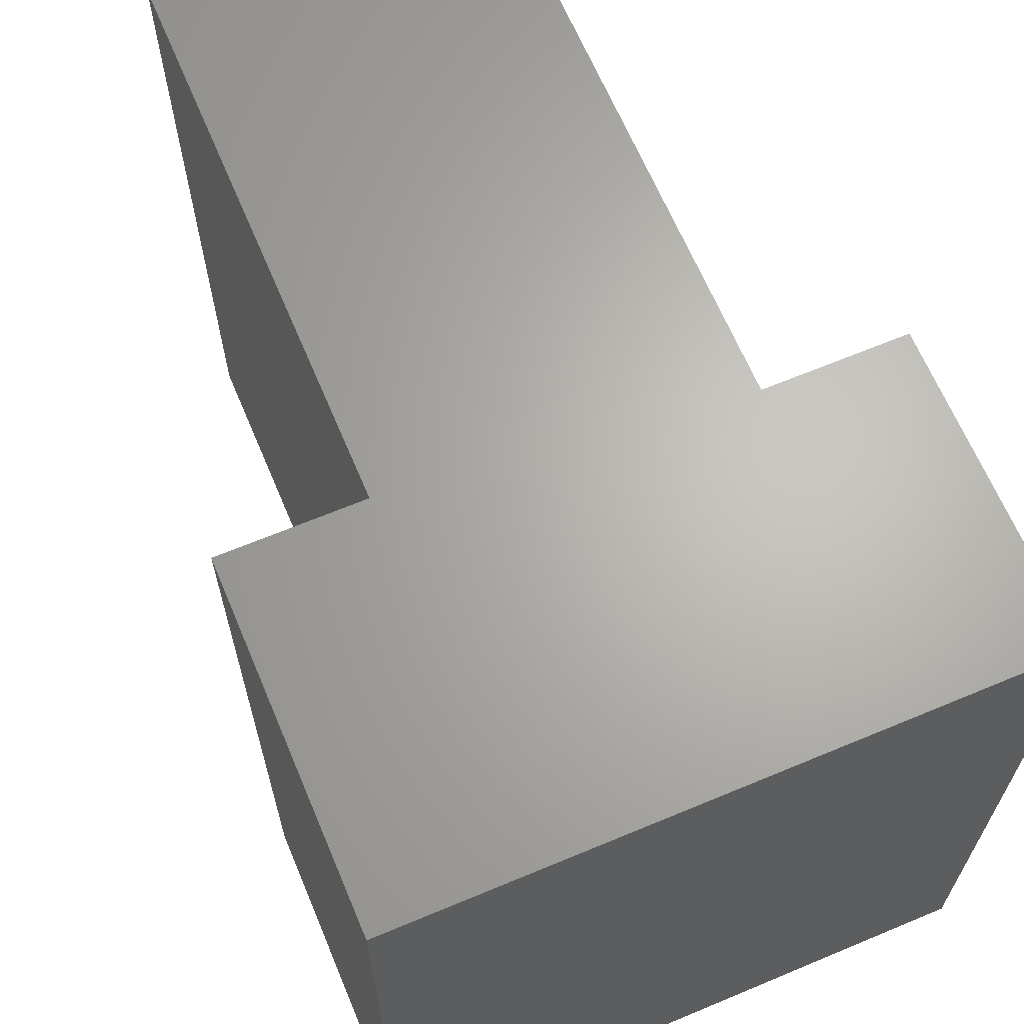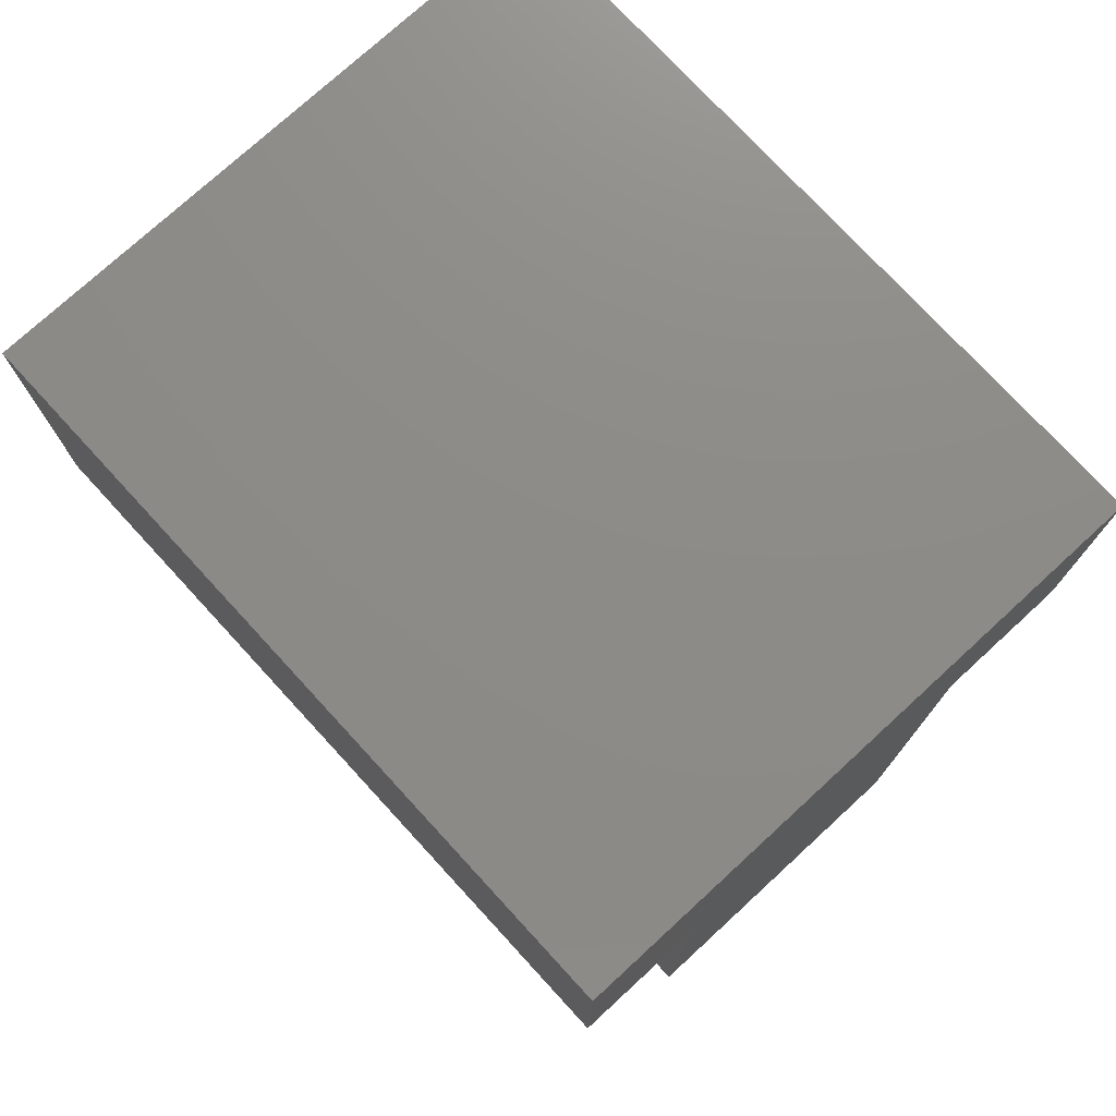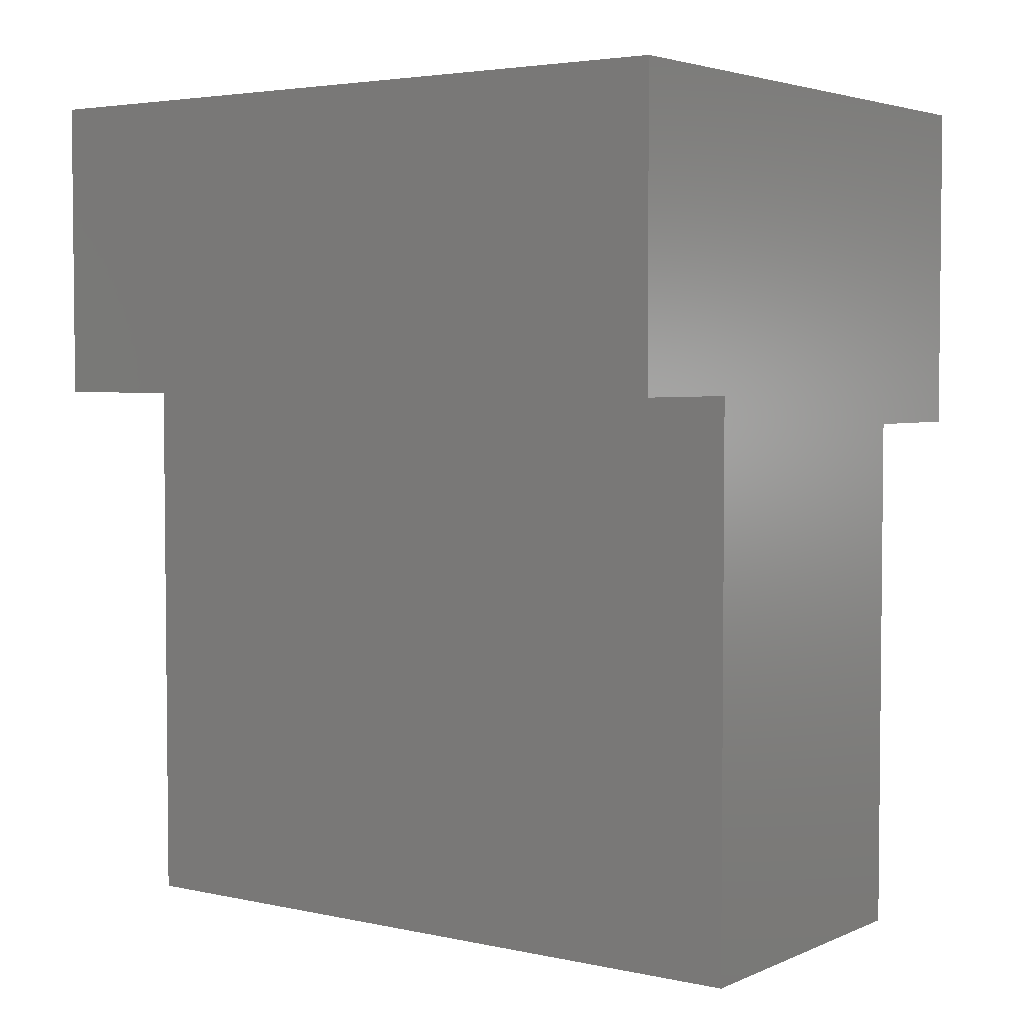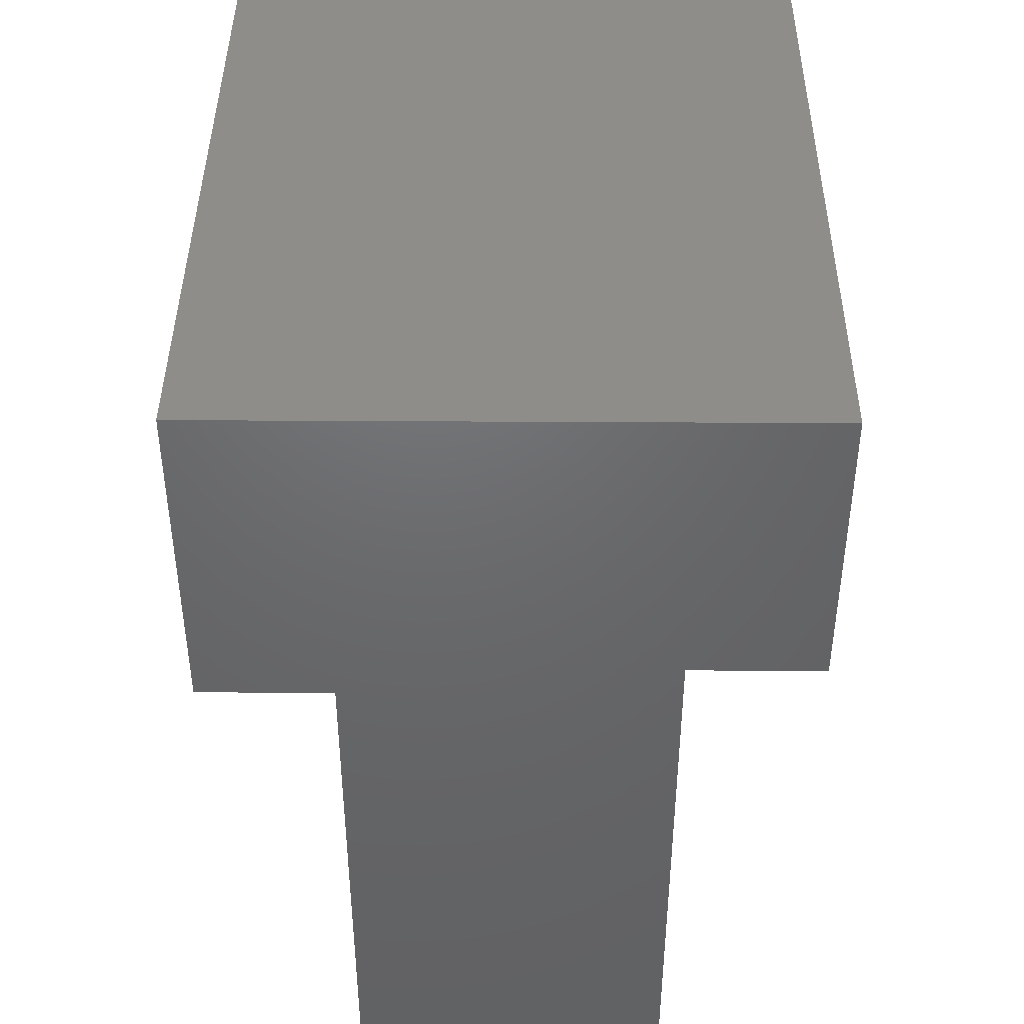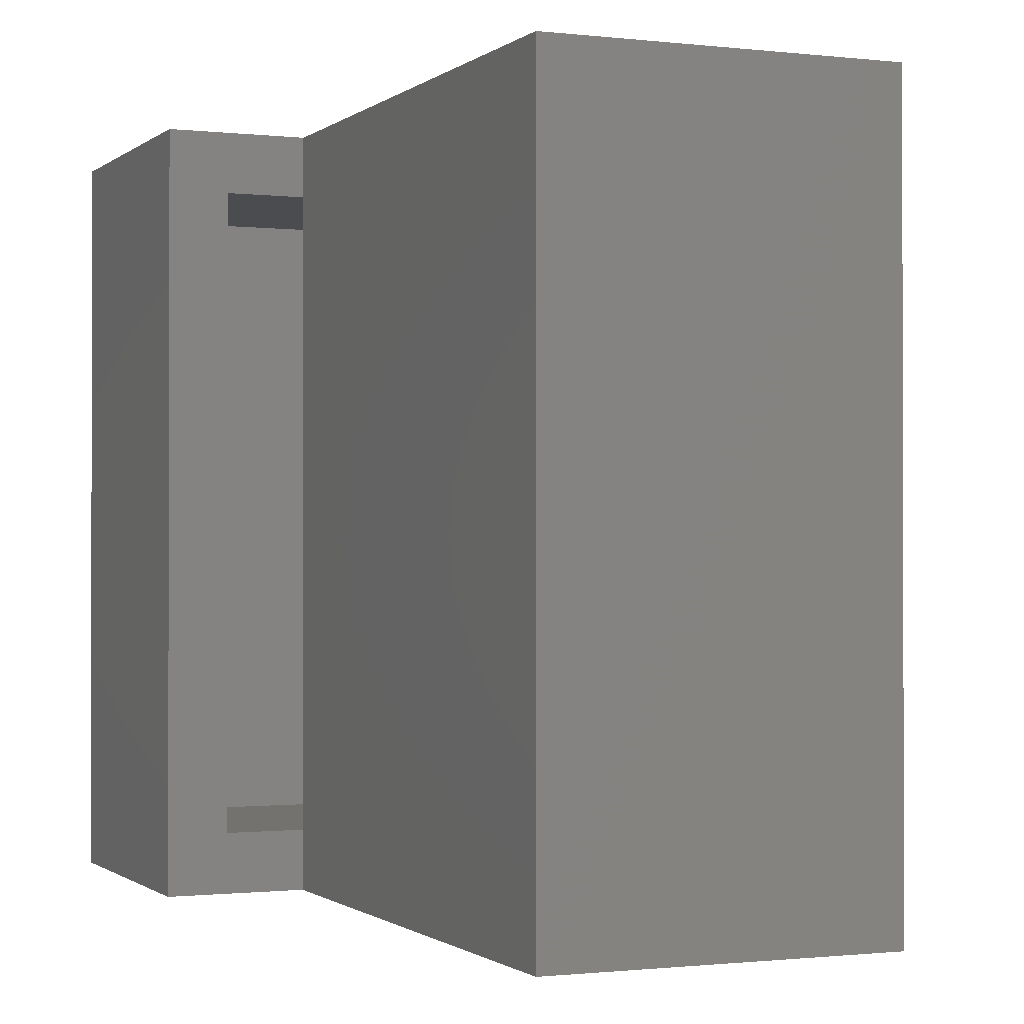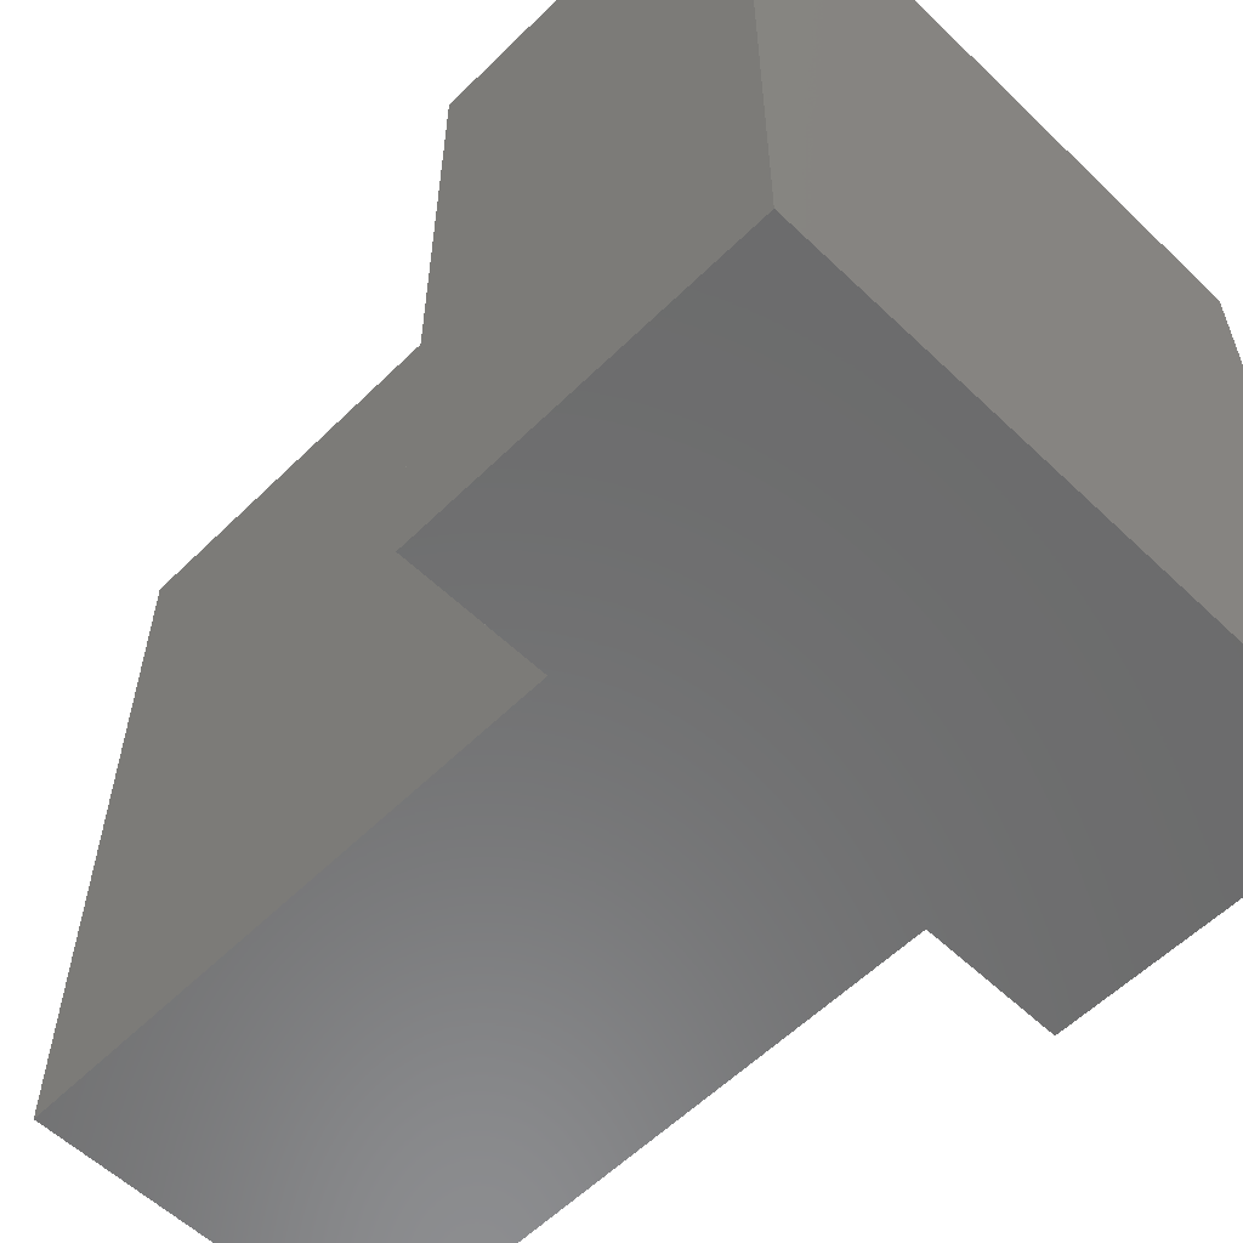
<metadata>
{"format":"stl","ext":"stl","renderer":"f3d","projection":"perspective","resolution":1024,"background":"white","views":[{"elev":65.5,"azim":157.2,"up":"+Z"},{"elev":75.6,"azim":137.4,"up":"+Y"},{"elev":3.7,"azim":-54.1,"up":"+Y"},{"elev":42.1,"azim":-179.6,"up":"+Y"},{"elev":-0.9,"azim":-23.1,"up":"+Z"},{"elev":-58.1,"azim":135.4,"up":"+Z"}]}
</metadata>
<code>
# stl→obj: 34 verts, 64 faces
v -0.02993 0.5 0.02344
v -0.02993 0.5 0.6016
v 0.02475 0.5 0.02344
v 0.02475 0.5 0.6016
v -0.02993 0.5 -0.03125
v -0.1562 0.5 -0.03125
v -0.1016 0.5 0.02344
v -0.1562 0.5 0.6562
v -0.1016 0.5 0.6016
v -0.02993 0.5 0.6562
v -0.02993 -0.03125 -0.03125
v -0.02993 -0.03125 0.6562
v -0.1016 0.7292 0.02344
v -0.1016 0.7292 0.6016
v 0.3516 0.7292 0.02344
v 0.2252 0.5234 0.02344
v 0.3516 0.5234 0.02344
v 0.02475 0.02344 0.02344
v 0.2252 0.02344 0.02344
v 0.3516 0.5234 0.6016
v 0.2252 0.5234 0.6016
v 0.3516 0.7292 0.6016
v 0.2252 0.02344 0.6016
v 0.02475 0.02344 0.6016
v 0.2799 -0.03125 -0.03125
v 0.2799 -0.03125 0.6562
v 0.2799 0.4688 -0.03125
v 0.2799 0.4688 0.6562
v 0.4062 0.4688 -0.03125
v 0.4062 0.4688 0.6562
v 0.4062 0.7839 -0.03125
v 0.4062 0.7839 0.6562
v -0.1562 0.7839 -0.03125
v -0.1562 0.7839 0.6562
f 1 2 3
f 3 2 4
f 5 1 6
f 6 1 7
f 6 7 8
f 8 7 9
f 8 9 10
f 10 9 2
f 1 5 11
f 12 10 11
f 11 10 2
f 11 2 1
f 13 14 7
f 7 14 9
f 15 16 17
f 15 13 16
f 16 13 7
f 16 7 1
f 18 19 3
f 3 19 16
f 3 16 1
f 20 21 22
f 2 9 21
f 21 9 14
f 21 14 22
f 2 21 4
f 4 21 23
f 4 23 24
f 11 25 12
f 12 25 26
f 25 27 26
f 26 27 28
f 27 29 28
f 28 29 30
f 29 31 30
f 30 31 32
f 31 33 32
f 32 33 34
f 33 6 34
f 34 6 8
f 31 29 27
f 31 27 5
f 31 5 6
f 31 6 33
f 11 5 25
f 25 5 27
f 32 34 8
f 32 8 10
f 32 10 28
f 32 28 30
f 12 26 10
f 10 26 28
f 3 4 18
f 18 4 24
f 18 24 19
f 19 24 23
f 19 23 16
f 16 23 21
f 16 21 17
f 17 21 20
f 17 20 15
f 15 20 22
f 15 22 13
f 13 22 14

</code>
